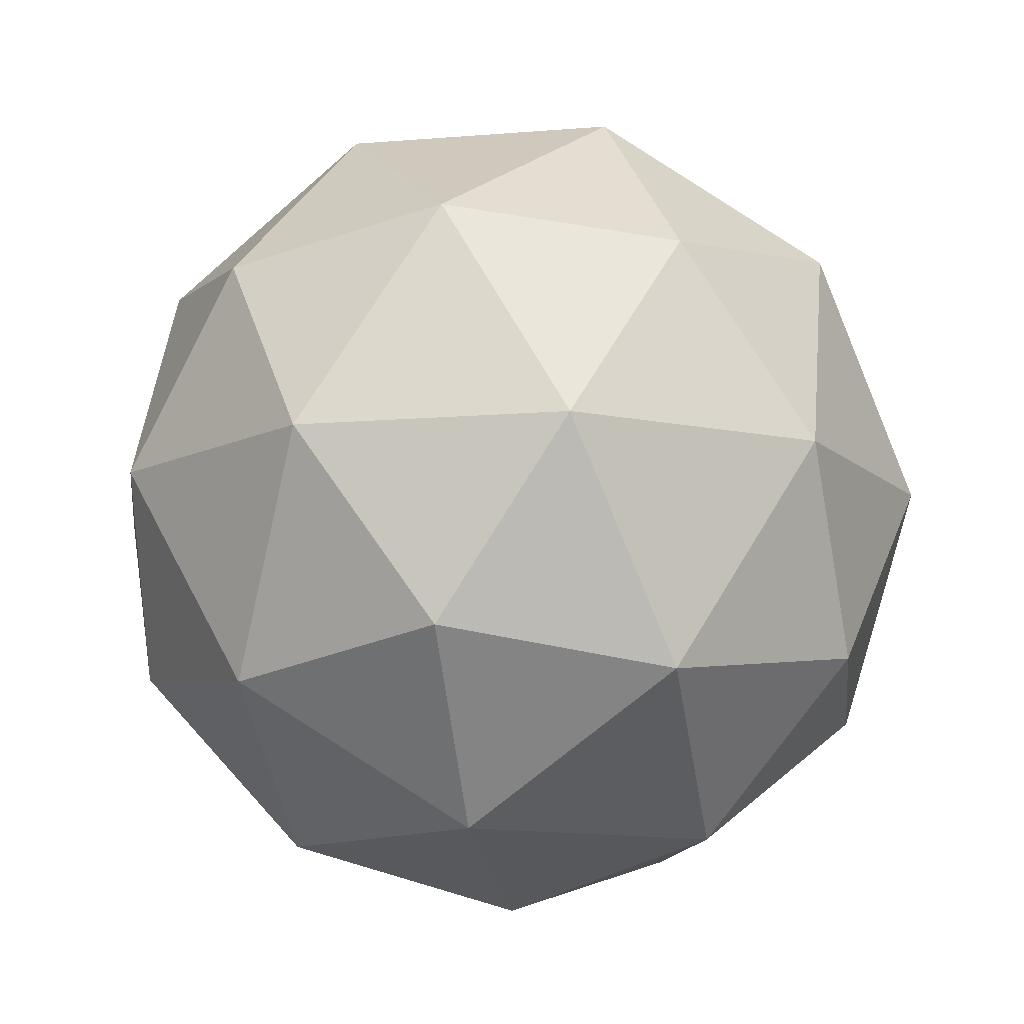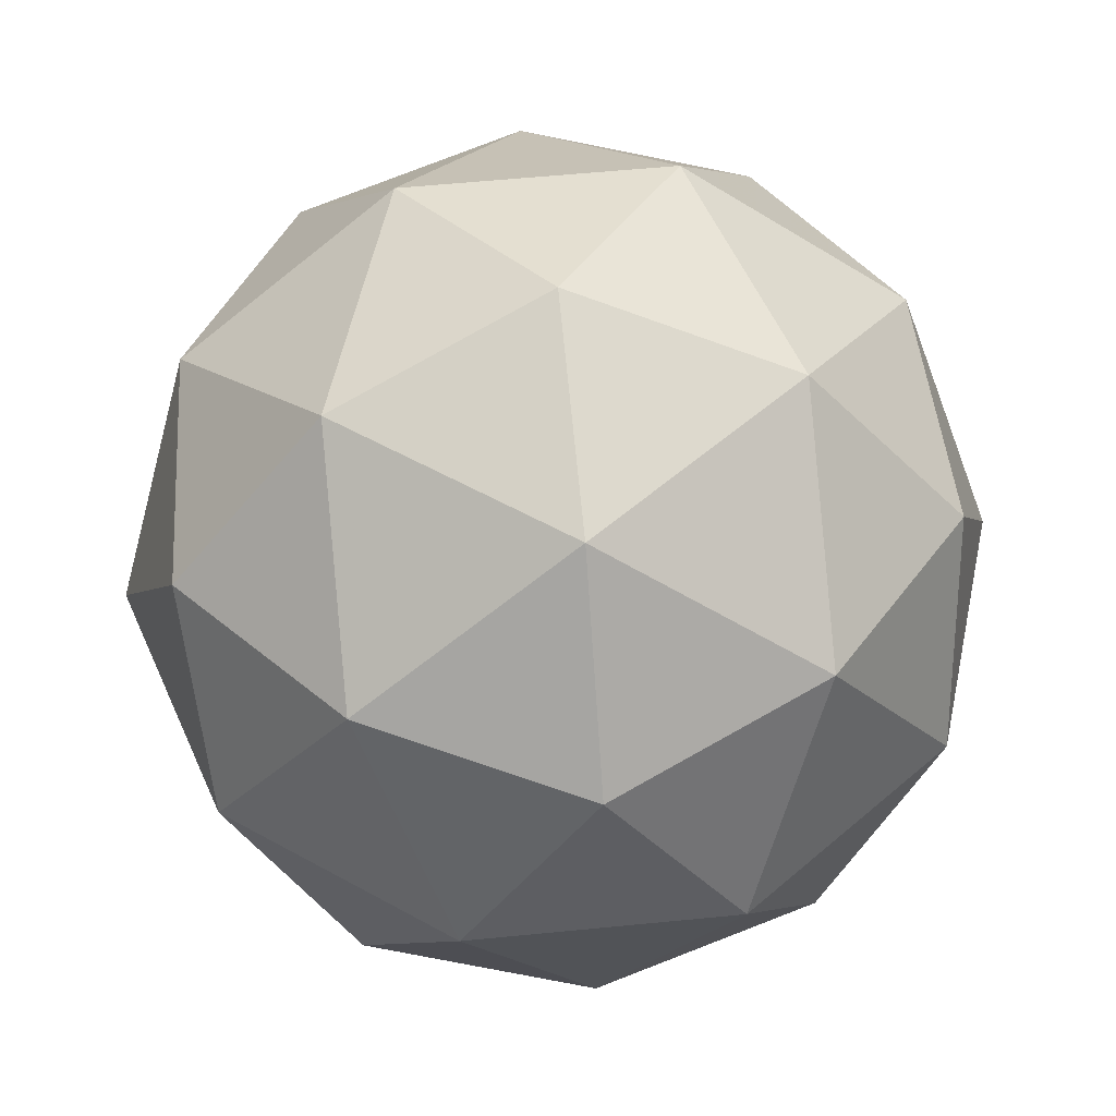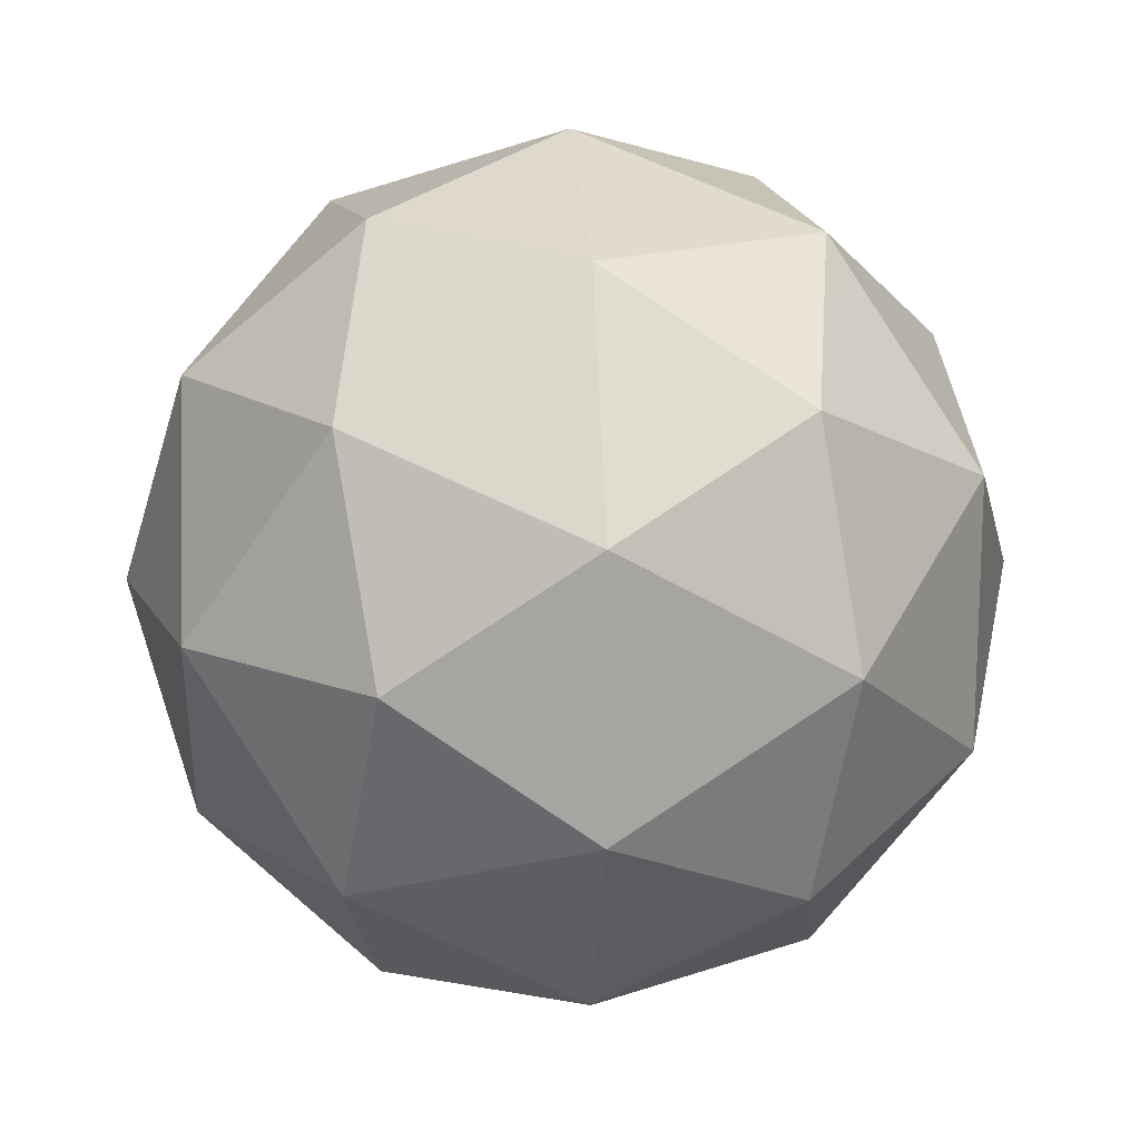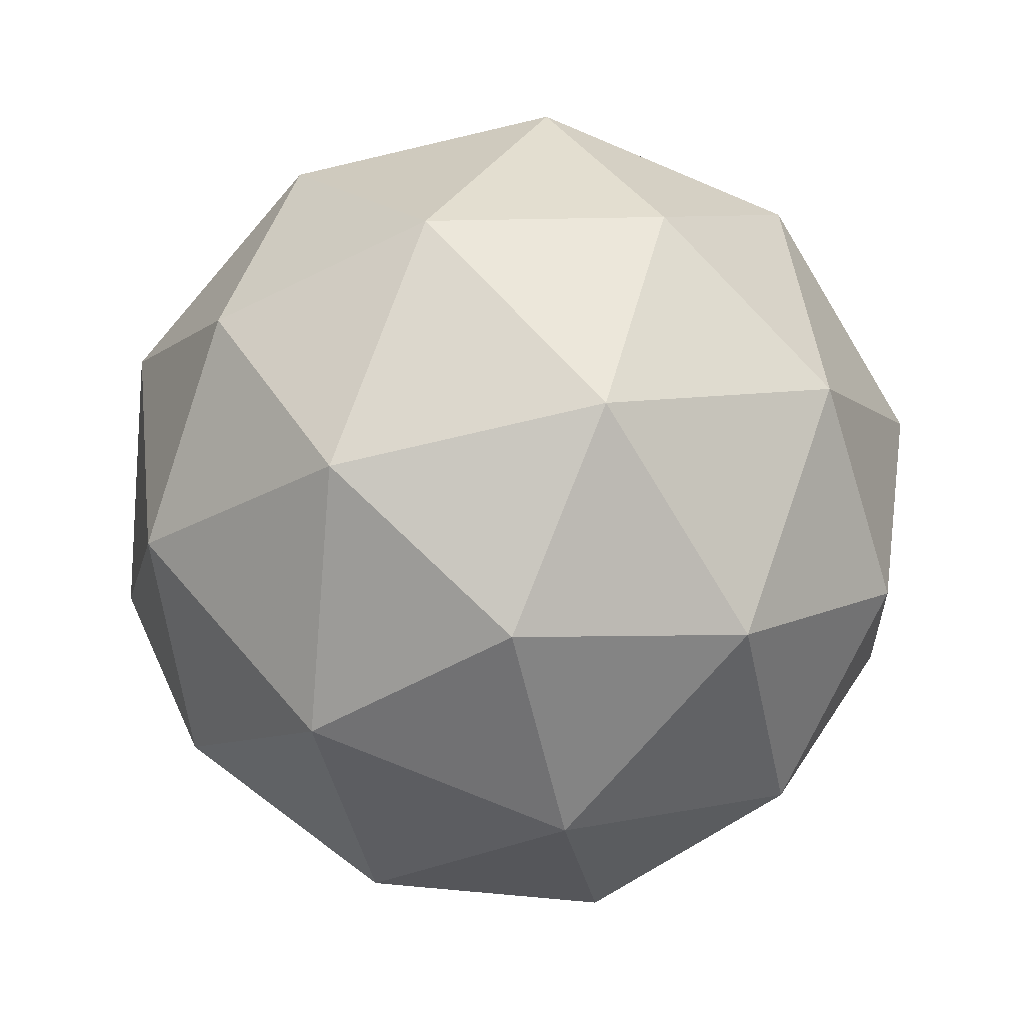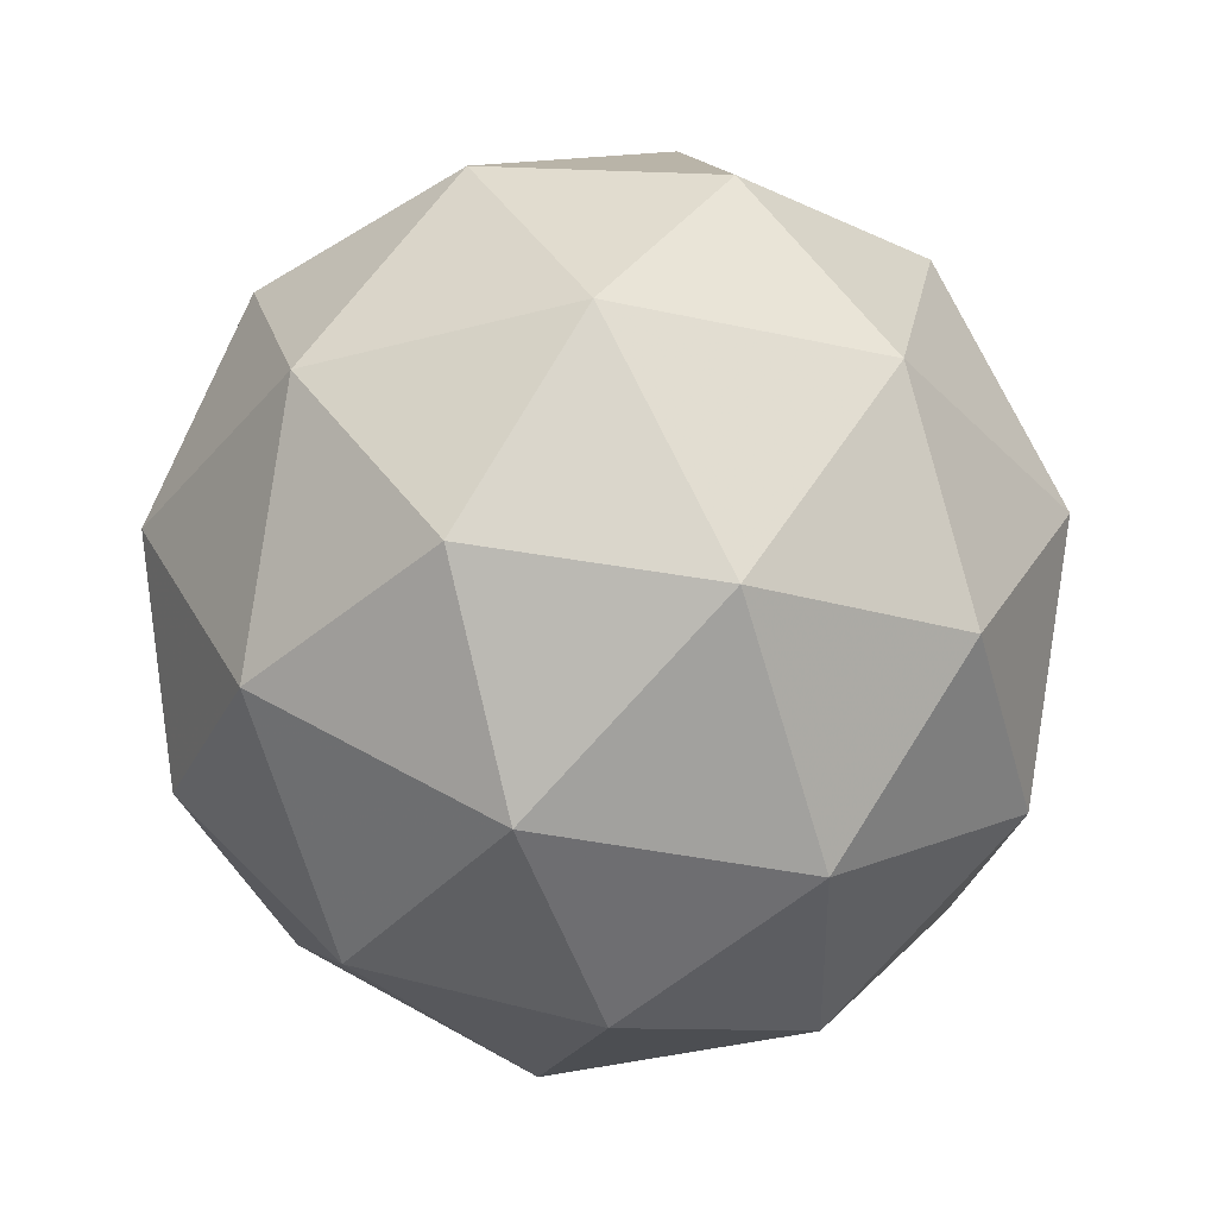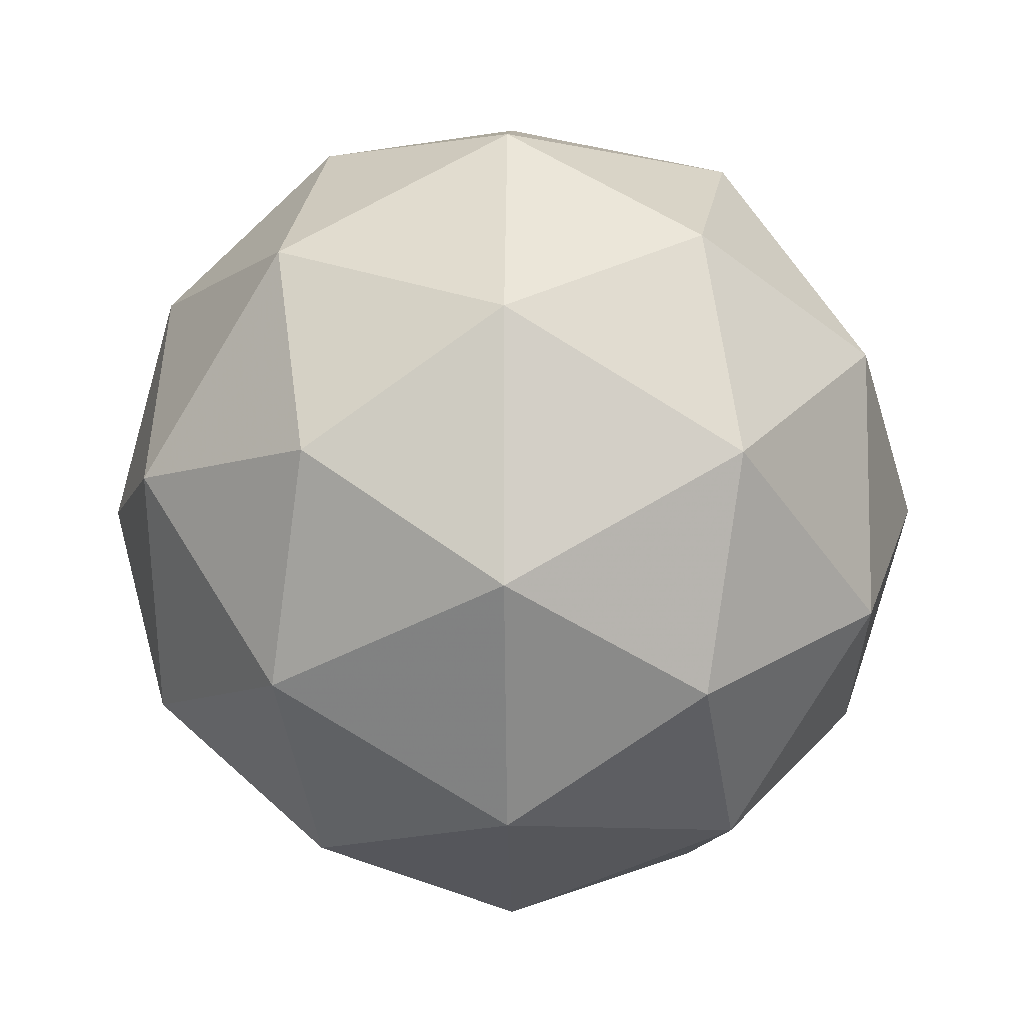
<metadata>
{"format":"obj","ext":"obj","renderer":"f3d","projection":"perspective","resolution":1024,"background":"white","views":[{"elev":-12.7,"azim":-79.2,"up":"+Y"},{"elev":56.7,"azim":84.1,"up":"+Y"},{"elev":15.8,"azim":22.2,"up":"+Z"},{"elev":-74.3,"azim":-112.8,"up":"+Y"},{"elev":-35.4,"azim":-70.4,"up":"+Y"},{"elev":-8.9,"azim":27.6,"up":"+Z"}]}
</metadata>
<code>
g IL1DR_IL2DR_URADR_OLQDR_URYDR-i13-g61-s2155
v -5463 5907 -137.5
v -5374 5938 -72.65
v -5497 5938 -32.54
v -5311 6023 -27.14
v -5285 6006 -137.5
v -5574 5938 -137.5
v -5497 5938 -242.5
v -5374 5938 -202.4
v -5263 6117 -72.65
v -5521 6023 41.1
v -5408 6006 32.35
v -5463 6117 72.46
v -5651 6023 -137.5
v -5608 6006 -32.54
v -5663 6117 -72.65
v -5521 6023 -316.2
v -5608 6006 -242.5
v -5587 6117 -307.4
v -5311 6023 -247.9
v -5408 6006 -307.4
v -5340 6117 -307.4
v -5340 6117 32.35
v -5587 6117 32.35
v -5663 6117 -202.4
v -5463 6117 -347.5
v -5263 6117 -202.4
v -5405 6210 41.1
v -5319 6227 -32.54
v -5429 6295 -32.54
v -5615 6210 -27.14
v -5518 6227 32.35
v -5552 6295 -72.65
v -5615 6210 -247.9
v -5642 6227 -137.5
v -5552 6295 -202.4
v -5405 6210 -316.2
v -5518 6227 -307.4
v -5429 6295 -242.5
v -5275 6210 -137.5
v -5319 6227 -242.5
v -5353 6295 -137.5
v -5463 6327 -137.5
f 1 2 3
f 4 2 5
f 1 3 6
f 1 6 7
f 1 7 8
f 4 5 9
f 10 11 12
f 13 14 15
f 16 17 18
f 19 20 21
f 4 9 22
f 10 12 23
f 13 15 24
f 16 18 25
f 19 21 26
f 27 28 29
f 30 31 32
f 33 34 35
f 36 37 38
f 39 40 41
f 41 38 42
f 41 40 38
f 40 36 38
f 38 35 42
f 38 37 35
f 37 33 35
f 35 32 42
f 35 34 32
f 34 30 32
f 32 29 42
f 32 31 29
f 31 27 29
f 29 41 42
f 29 28 41
f 28 39 41
f 26 40 39
f 26 21 40
f 21 36 40
f 25 37 36
f 25 18 37
f 18 33 37
f 24 34 33
f 24 15 34
f 15 30 34
f 23 31 30
f 23 12 31
f 12 27 31
f 22 28 27
f 22 9 28
f 9 39 28
f 21 25 36
f 21 20 25
f 20 16 25
f 18 24 33
f 18 17 24
f 17 13 24
f 15 23 30
f 15 14 23
f 14 10 23
f 12 22 27
f 12 11 22
f 11 4 22
f 9 26 39
f 9 5 26
f 5 19 26
f 8 20 19
f 8 7 20
f 7 16 20
f 7 17 16
f 7 6 17
f 6 13 17
f 6 14 13
f 6 3 14
f 3 10 14
f 5 8 19
f 5 2 8
f 2 1 8
f 3 11 10
f 3 2 11
f 2 4 11
f 2 4 11

</code>
